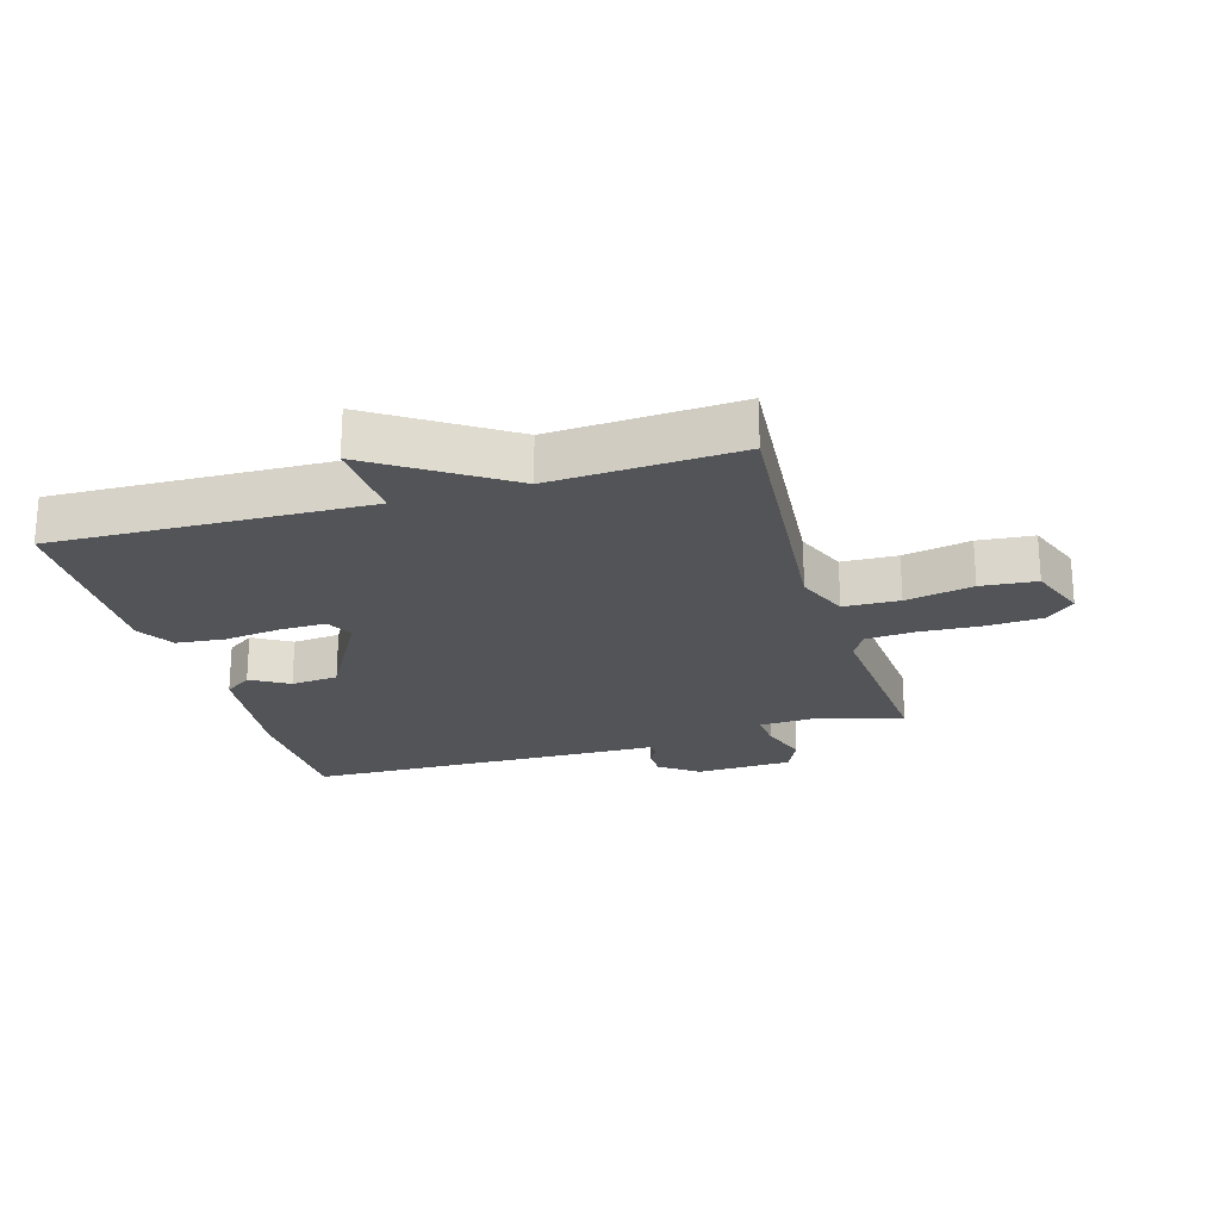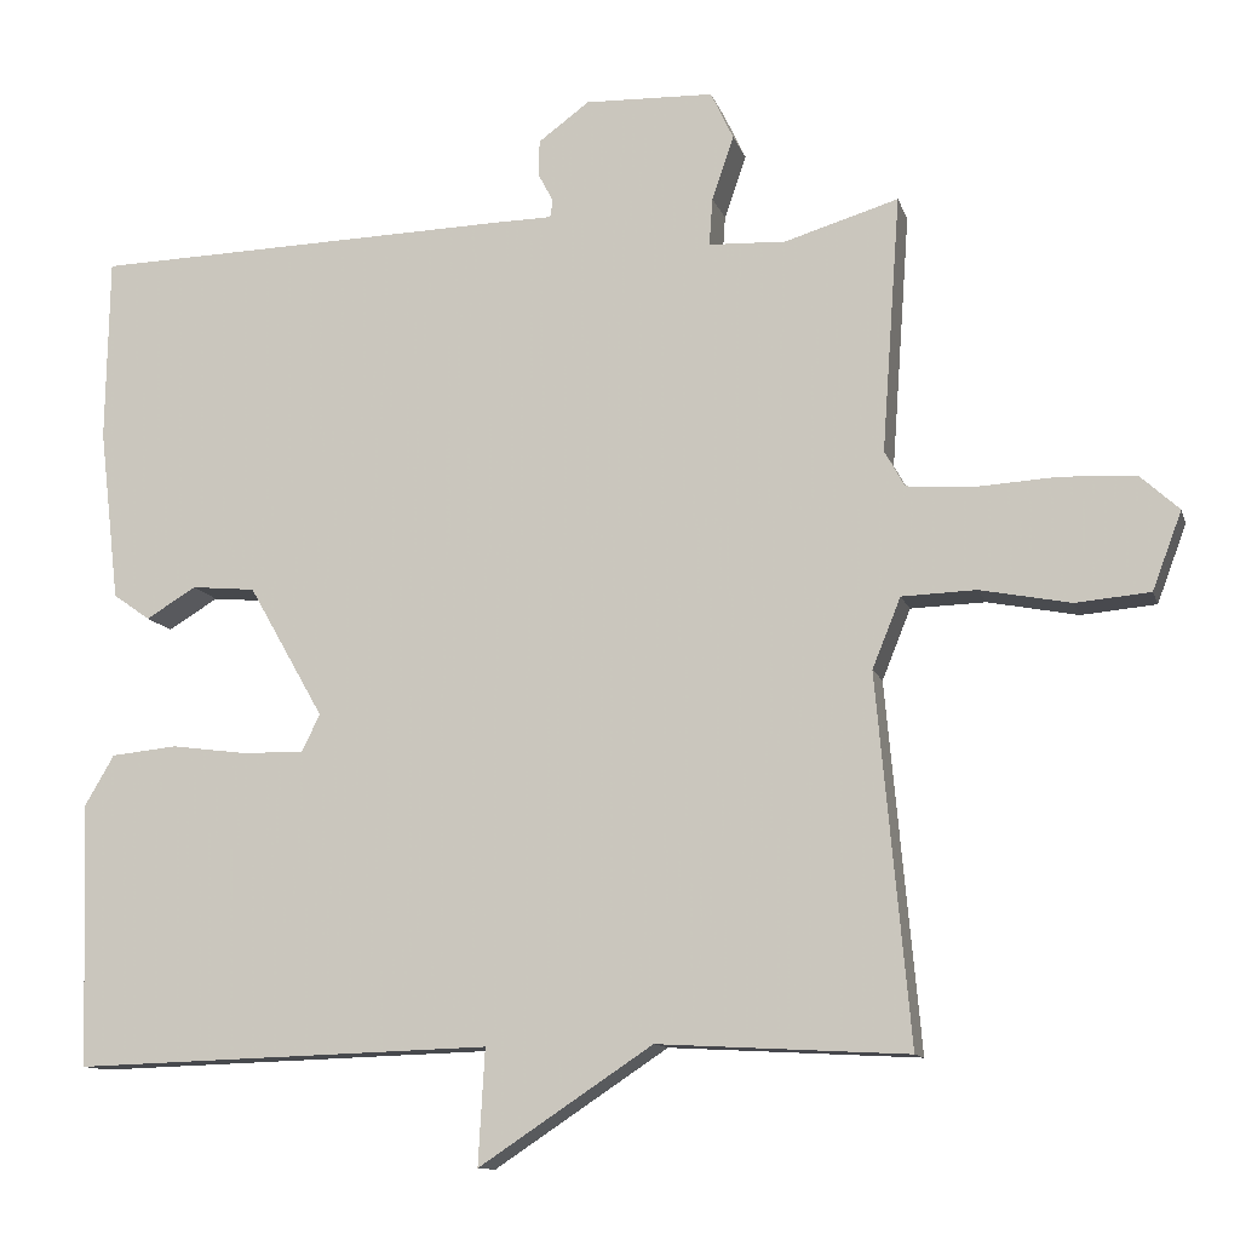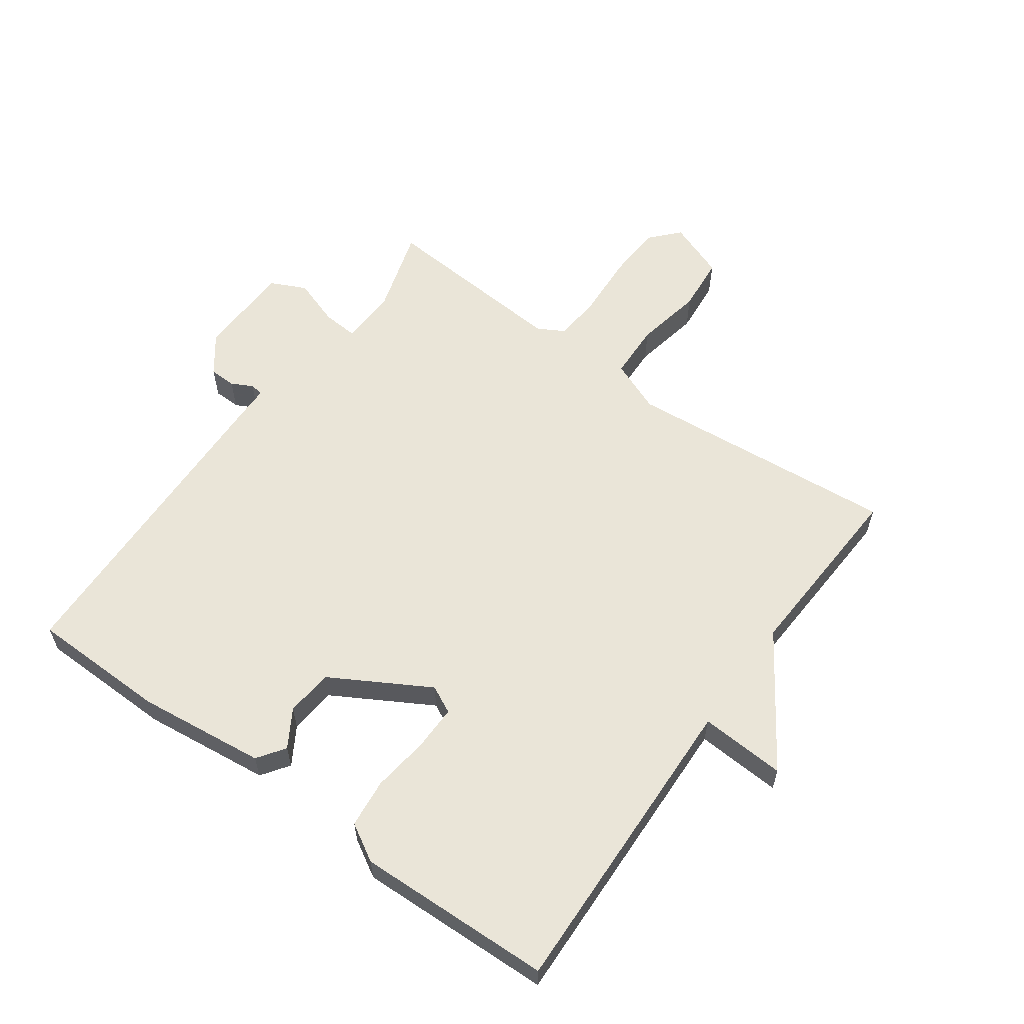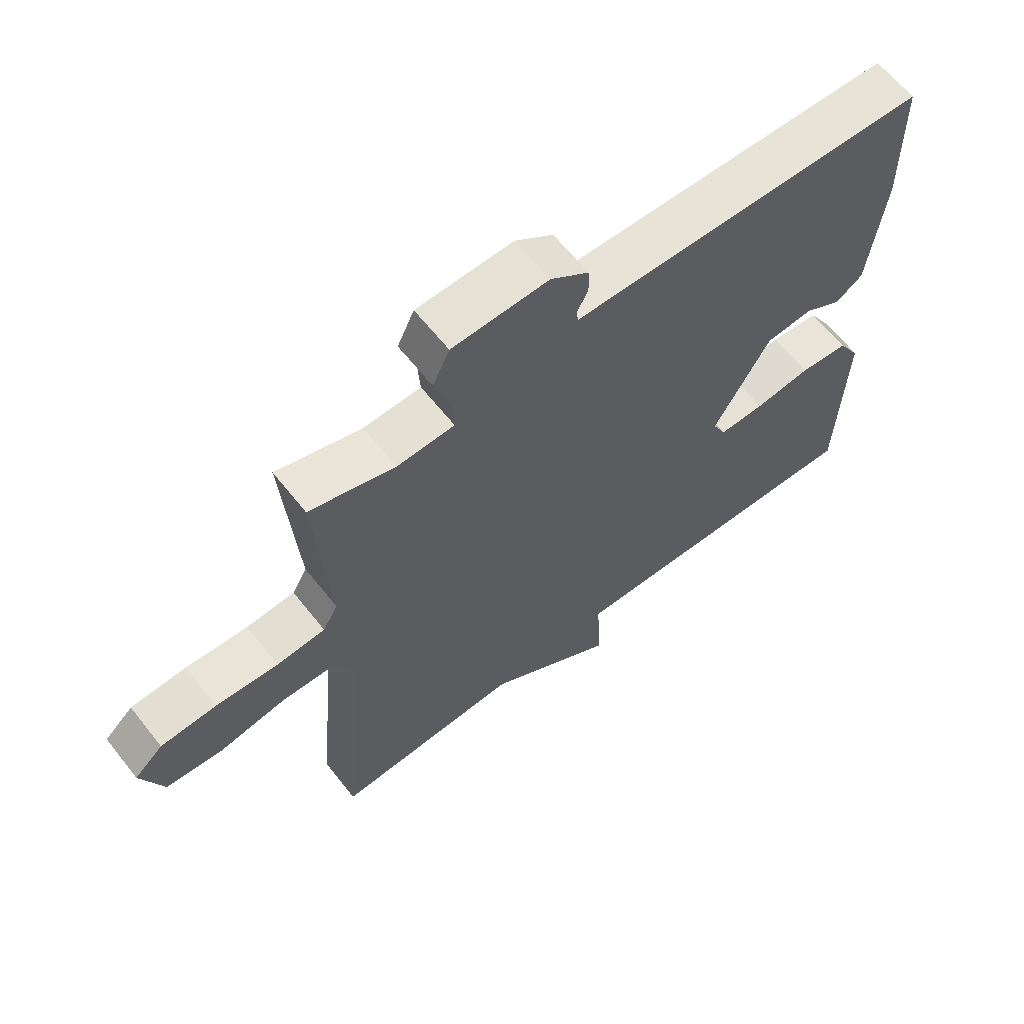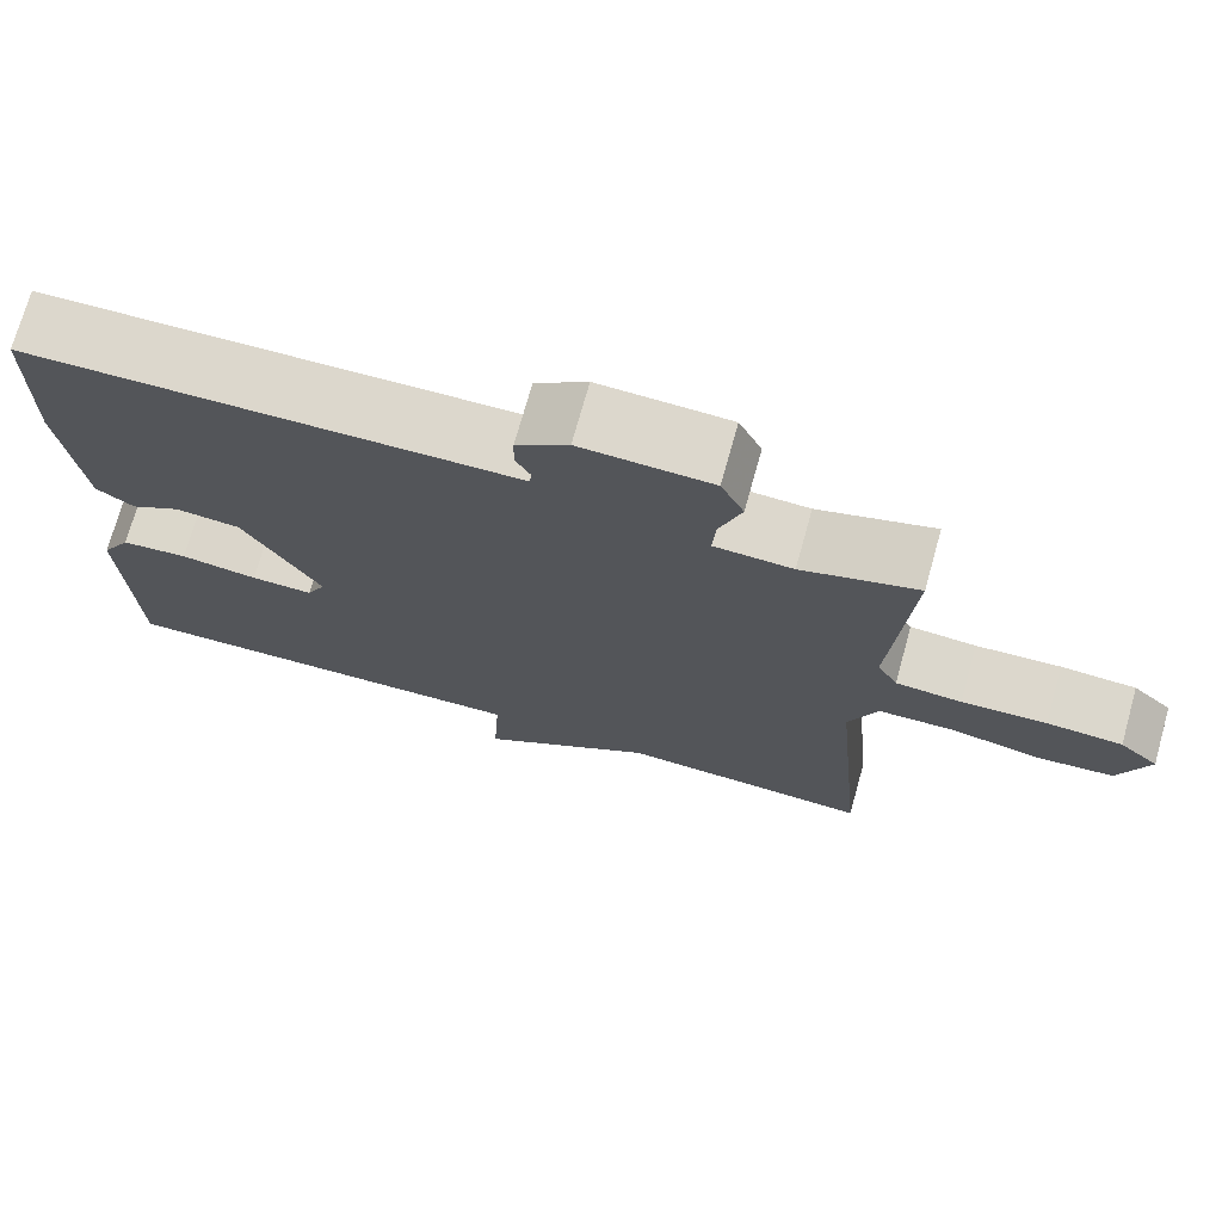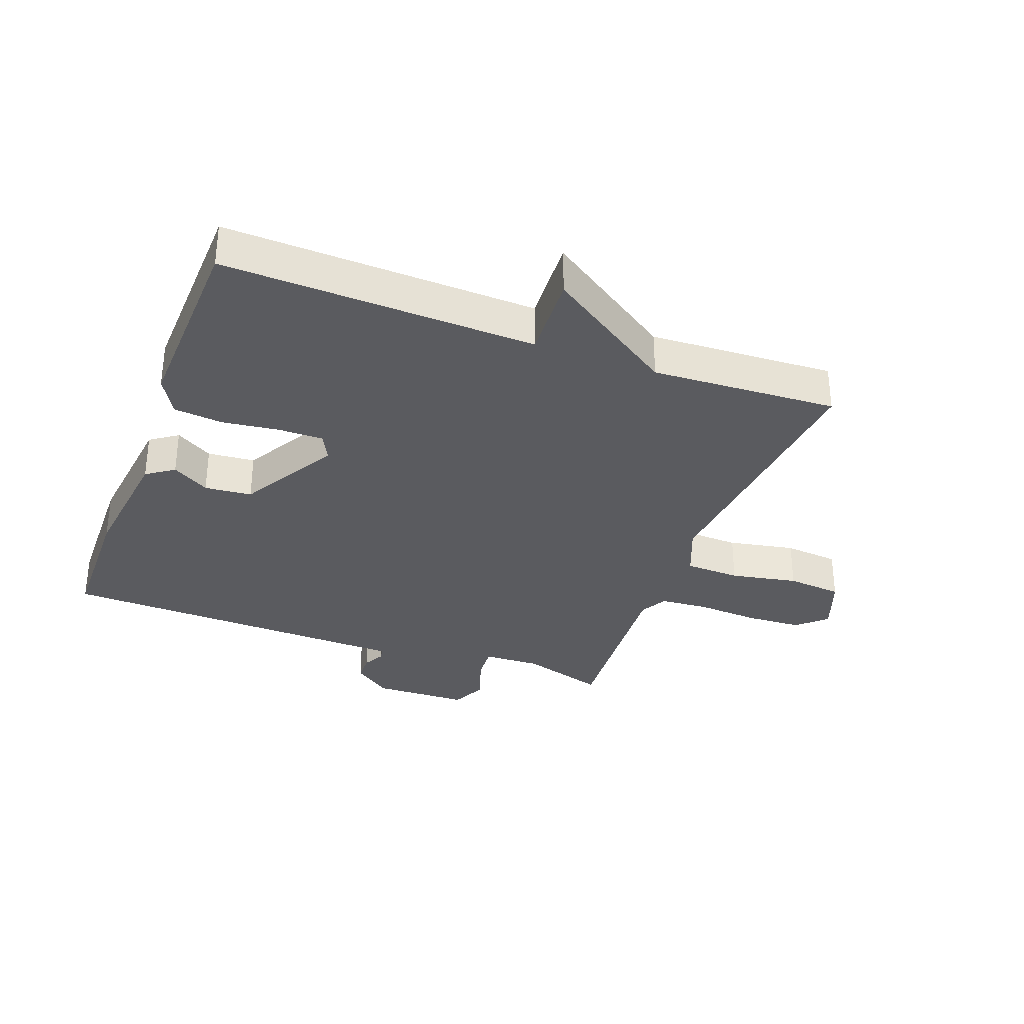
<metadata>
{"format":"obj","ext":"obj","renderer":"f3d","projection":"perspective","resolution":1024,"background":"white","views":[{"elev":-22.9,"azim":-163.4,"up":"+Y"},{"elev":-11.6,"azim":-165.5,"up":"+Z"},{"elev":59.6,"azim":125.7,"up":"+Y"},{"elev":63.3,"azim":-38.3,"up":"+Z"},{"elev":72.8,"azim":-164.4,"up":"+Z"},{"elev":-32.9,"azim":159.4,"up":"+Y"}]}
</metadata>
<code>
v 0.5 0.07 0.5
v 0.504 0.07 0.28
v 0.48 0.07 0.074
v 0.436 0.07 0.043
v 0.376 0.07 0.079
v 0.3 0.07 0.072
v 0.21 0.07 -0.086
v 0.232 0.07 -0.13
v 0.305 0.07 -0.129
v 0.396 0.07 -0.117
v 0.475 0.07 -0.125
v 0.51 0.07 -0.185
v 0.5 0.07 -0.5
v -0.001 0.07 -0.484
v 0.007 0.07 -0.622
v -0.201 0.07 -0.484
v -0.5 0.07 -0.5
v -0.46 0.07 -0.063
v -0.494 0.07 0.021
v -0.583 0.07 0.024
v -0.691 0.07 0.003
v -0.78 0.07 0.011
v -0.815 0.07 0.104
v -0.769 0.07 0.146
v -0.68 0.07 0.151
v -0.58 0.07 0.145
v -0.502 0.07 0.151
v -0.478 0.07 0.194
v -0.5 0.07 0.5
v -0.364 0.07 0.459
v -0.272 0.07 0.463
v -0.276 0.07 0.52
v -0.302 0.07 0.596
v -0.275 0.07 0.653
v -0.121 0.07 0.658
v -0.06 0.07 0.613
v -0.059 0.07 0.57
v -0.077 0.07 0.536
v -0.074 0.07 0.515
v -0.009 0.07 0.514
v 0.5 0 0.5
v 0.504 0 0.28
v 0.48 0 0.074
v 0.436 0 0.043
v 0.376 0 0.079
v 0.3 0 0.072
v 0.21 0 -0.086
v 0.232 0 -0.13
v 0.305 0 -0.129
v 0.396 0 -0.117
v 0.475 0 -0.125
v 0.51 0 -0.185
v 0.5 0 -0.5
v -0.001 0 -0.484
v 0.007 0 -0.622
v -0.201 0 -0.484
v -0.5 0 -0.5
v -0.46 0 -0.063
v -0.494 0 0.021
v -0.583 0 0.024
v -0.691 0 0.003
v -0.78 0 0.011
v -0.815 0 0.104
v -0.769 0 0.146
v -0.68 0 0.151
v -0.58 0 0.145
v -0.502 0 0.151
v -0.478 0 0.194
v -0.5 0 0.5
v -0.364 0 0.459
v -0.272 0 0.463
v -0.276 0 0.52
v -0.302 0 0.596
v -0.275 0 0.653
v -0.121 0 0.658
v -0.06 0 0.613
v -0.059 0 0.57
v -0.077 0 0.536
v -0.074 0 0.515
v -0.009 0 0.514
f 3 4 5
f 2 3 5
f 1 2 5
f 40 1 5
f 39 40 5
f 36 37 38
f 35 36 38
f 34 35 38
f 33 34 38
f 32 33 38
f 31 32 38 39
f 28 29 30
f 28 30 31
f 39 5 6
f 31 39 6
f 28 31 6
f 27 28 6
f 24 25 26
f 23 24 26
f 22 23 26
f 21 22 26
f 20 21 26
f 26 27 6
f 20 26 6
f 19 20 6
f 16 17 18
f 16 18 19
f 15 16 19
f 14 15 19
f 12 13 14
f 11 12 14
f 10 11 14
f 9 10 14
f 8 9 14
f 7 8 14 19
f 6 7 19
f 45 44 43
f 45 43 42
f 45 42 41
f 45 41 80
f 45 80 79
f 78 77 76
f 78 76 75
f 78 75 74
f 78 74 73
f 78 73 72
f 79 78 72 71
f 70 69 68
f 71 70 68
f 46 45 79
f 46 79 71
f 46 71 68
f 46 68 67
f 66 65 64
f 66 64 63
f 66 63 62
f 66 62 61
f 66 61 60
f 46 67 66
f 46 66 60
f 46 60 59
f 58 57 56
f 59 58 56
f 59 56 55
f 59 55 54
f 54 53 52
f 54 52 51
f 54 51 50
f 54 50 49
f 54 49 48
f 59 54 48 47
f 59 47 46
f 1 41 42 2
f 2 42 43 3
f 3 43 44 4
f 4 44 45 5
f 5 45 46 6
f 6 46 47 7
f 7 47 48 8
f 8 48 49 9
f 9 49 50 10
f 10 50 51 11
f 11 51 52 12
f 12 52 53 13
f 13 53 54 14
f 14 54 55 15
f 15 55 56 16
f 16 56 57 17
f 17 57 58 18
f 18 58 59 19
f 19 59 60 20
f 20 60 61 21
f 21 61 62 22
f 22 62 63 23
f 23 63 64 24
f 24 64 65 25
f 25 65 66 26
f 26 66 67 27
f 27 67 68 28
f 28 68 69 29
f 29 69 70 30
f 30 70 71 31
f 31 71 72 32
f 32 72 73 33
f 33 73 74 34
f 34 74 75 35
f 35 75 76 36
f 36 76 77 37
f 37 77 78 38
f 38 78 79 39
f 39 79 80 40
f 40 80 41 1

</code>
